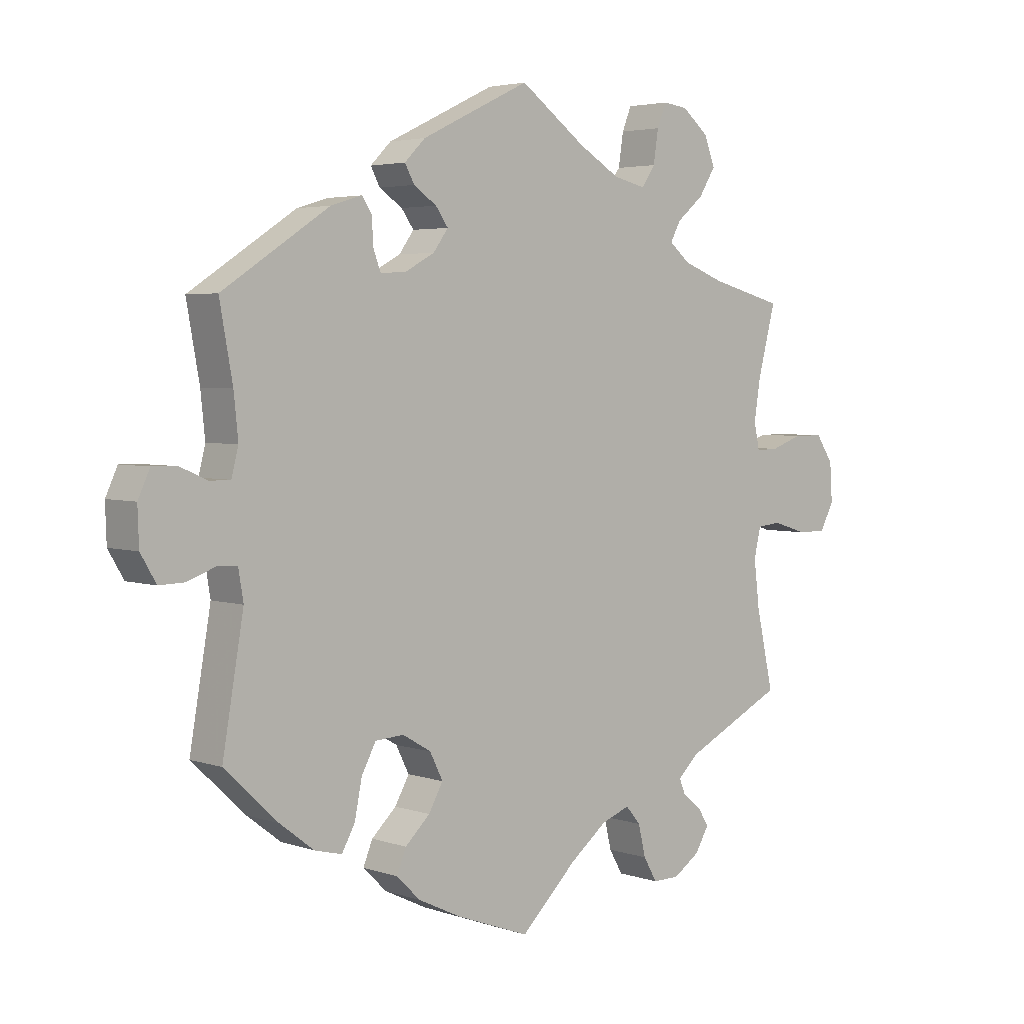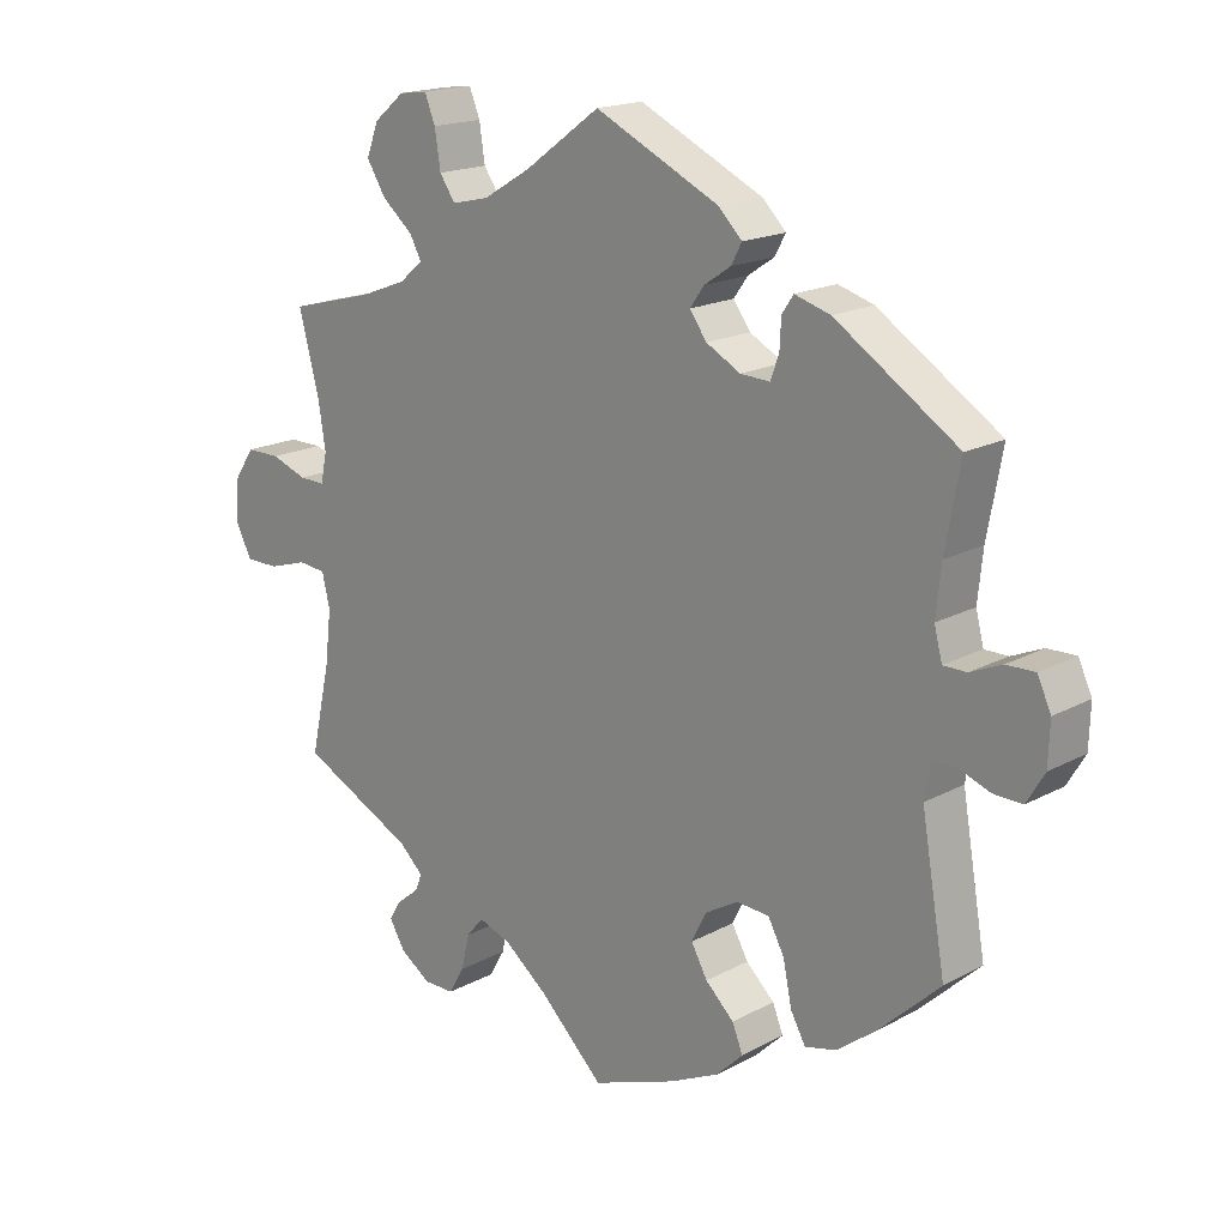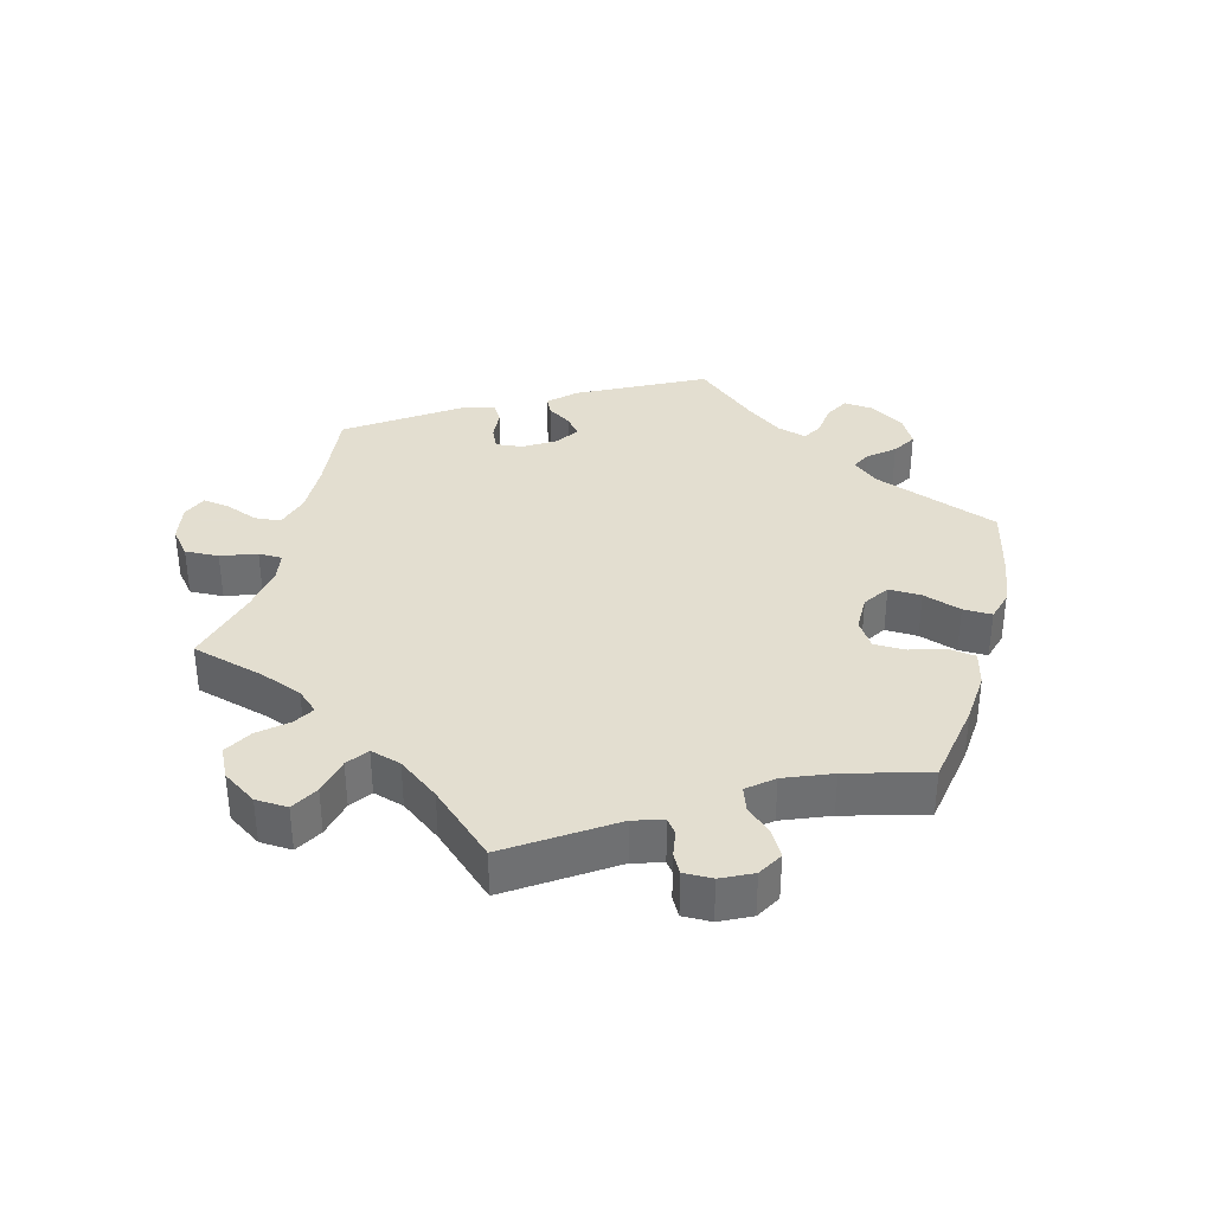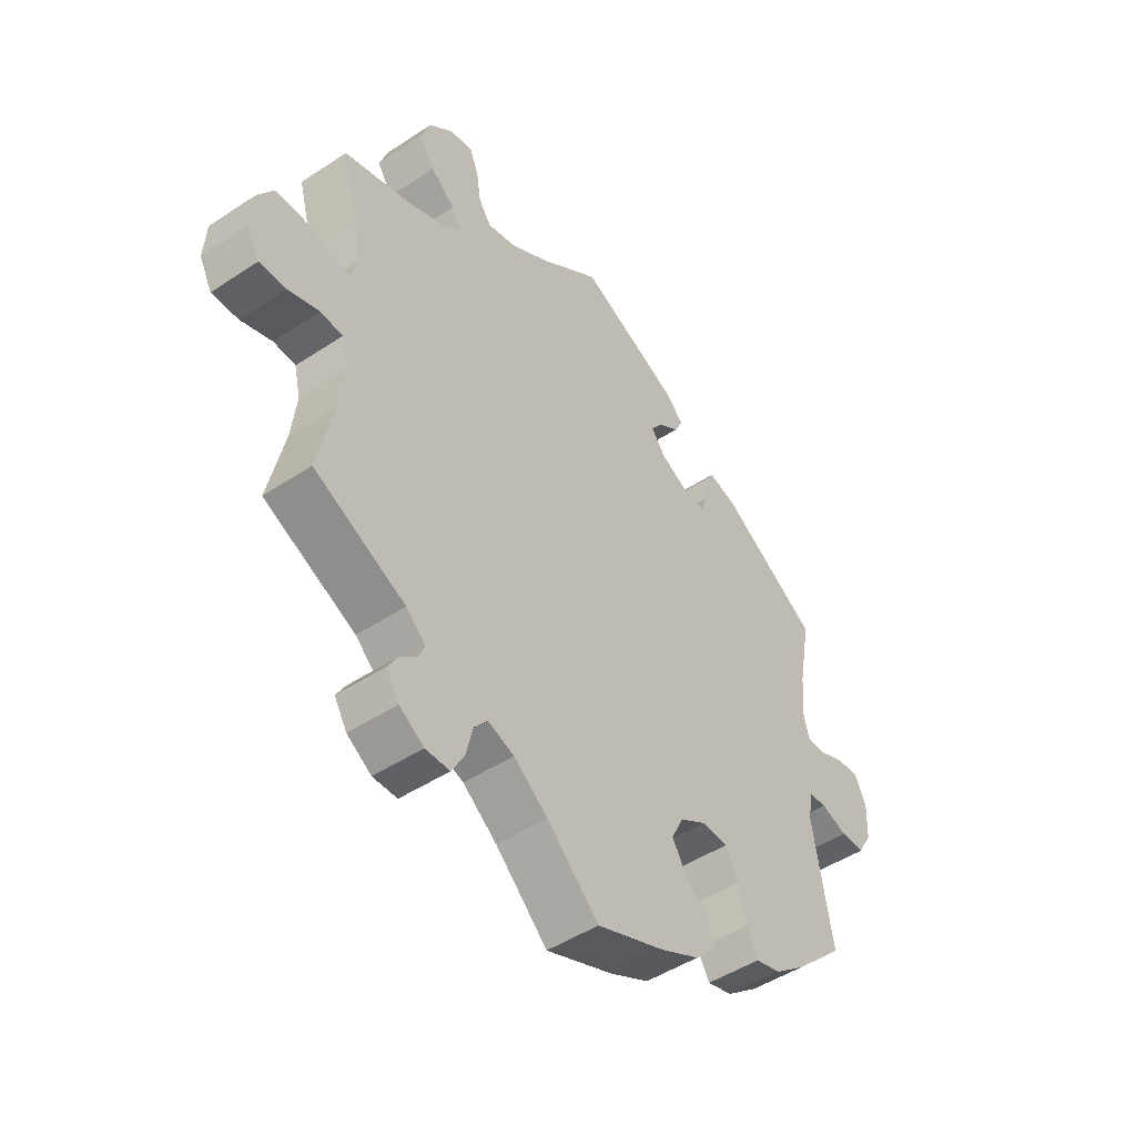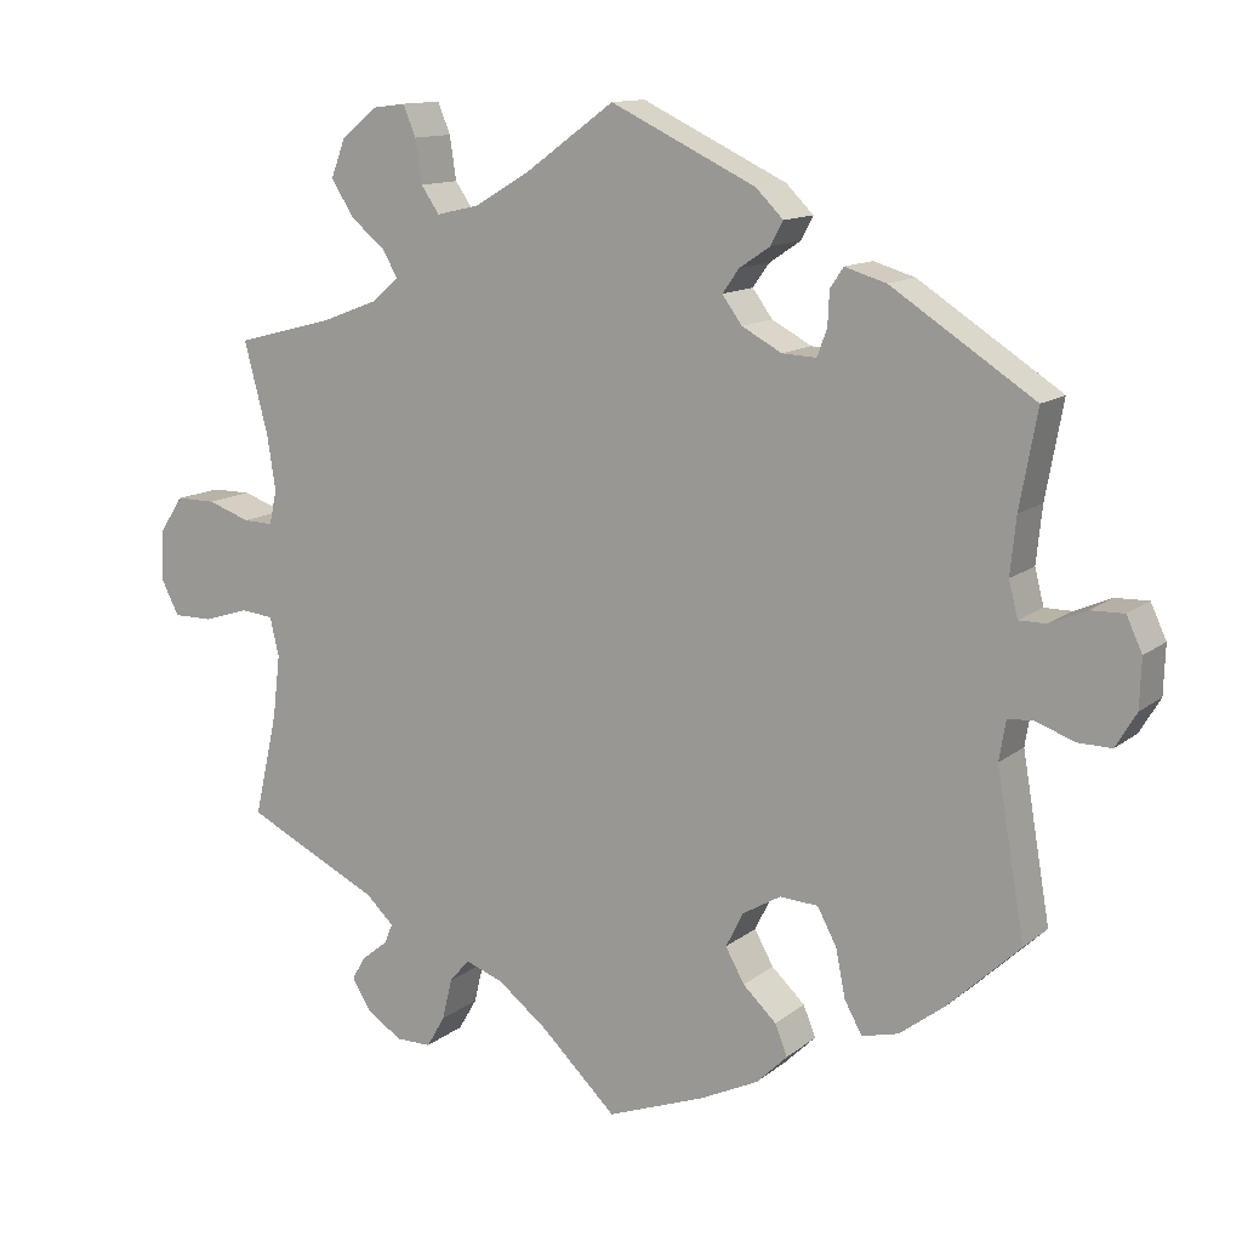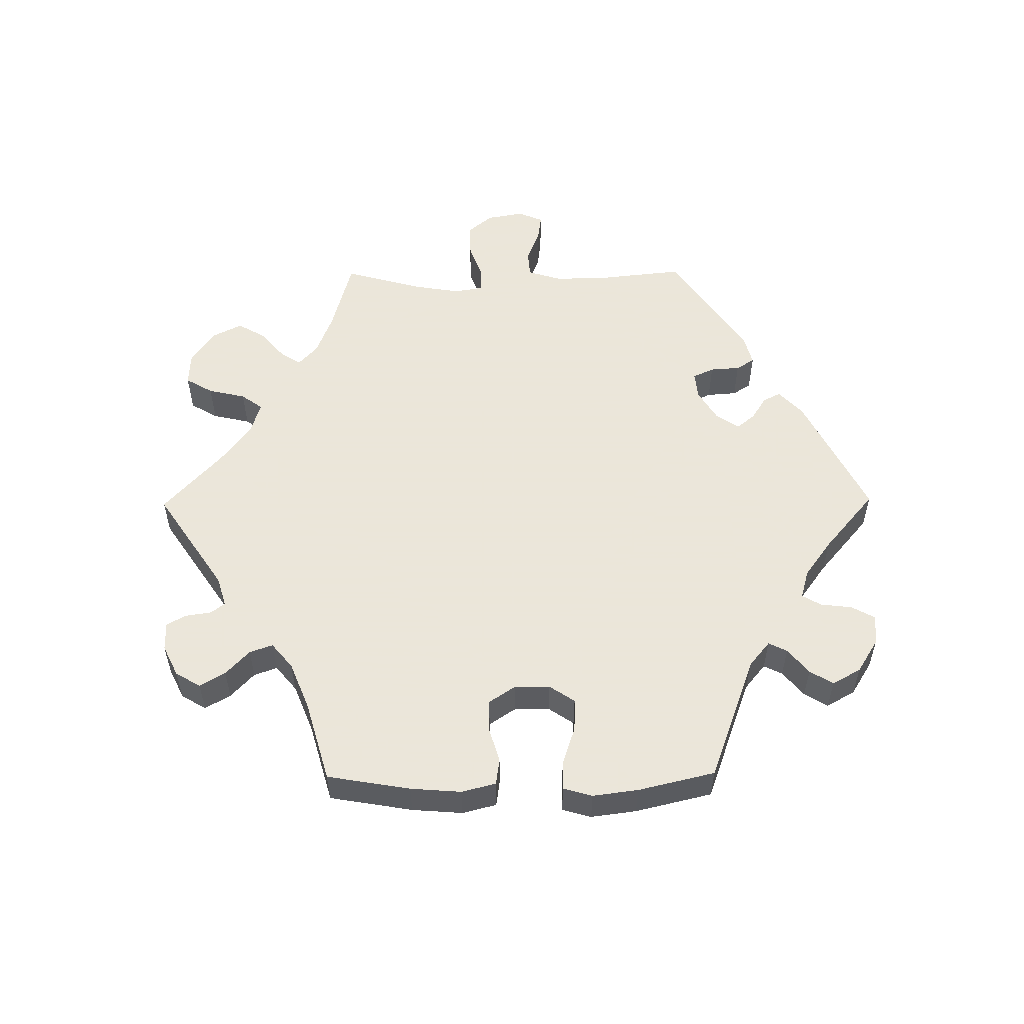
<metadata>
{"format":"obj","ext":"obj","renderer":"f3d","projection":"perspective","resolution":1024,"background":"white","views":[{"elev":3.8,"azim":-42.2,"up":"+Z"},{"elev":17.9,"azim":-136.4,"up":"+Z"},{"elev":35.9,"azim":134.8,"up":"+Y"},{"elev":-47.1,"azim":127.0,"up":"+Z"},{"elev":12.6,"azim":-149.8,"up":"+Z"},{"elev":55.0,"azim":-150.6,"up":"+Y"}]}
</metadata>
<code>
v 0.472 0.07 0.179
v 0.462 0.07 0.114
v 0.471 0.07 0.073
v 0.507 0.07 0.074
v 0.558 0.07 0.092
v 0.606 0.07 0.092
v 0.634 0.07 0.05
v 0.638 0.07 -0.011
v 0.616 0.07 -0.054
v 0.569 0.07 -0.054
v 0.514 0.07 -0.037
v 0.475 0.07 -0.041
v 0.464 0.07 -0.088
v 0.473 0.07 -0.163
v 0.501 0.07 -0.288
v 0.34 0.07 -0.367
v 0.306 0.07 -0.399
v 0.316 0.07 -0.423
v 0.347 0.07 -0.448
v 0.364 0.07 -0.476
v 0.342 0.07 -0.513
v 0.299 0.07 -0.542
v 0.256 0.07 -0.542
v 0.234 0.07 -0.504
v 0.222 0.07 -0.454
v 0.198 0.07 -0.426
v 0.152 0.07 -0.443
v 0.092 0.07 -0.49
v 0.001 0.07 -0.578
v -0.118 0.07 -0.534
v -0.187 0.07 -0.501
v -0.225 0.07 -0.464
v -0.21 0.07 -0.427
v -0.17 0.07 -0.389
v -0.147 0.07 -0.348
v -0.168 0.07 -0.306
v -0.214 0.07 -0.279
v -0.26 0.07 -0.282
v -0.283 0.07 -0.325
v -0.295 0.07 -0.384
v -0.316 0.07 -0.422
v -0.36 0.07 -0.411
v -0.415 0.07 -0.369
v -0.501 0.07 -0.288
v -0.467 0.07 -0.091
v -0.475 0.07 -0.043
v -0.506 0.07 -0.041
v -0.552 0.07 -0.058
v -0.593 0.07 -0.059
v -0.618 0.07 -0.017
v -0.62 0.07 0.042
v -0.601 0.07 0.083
v -0.561 0.07 0.082
v -0.517 0.07 0.063
v -0.484 0.07 0.063
v -0.473 0.07 0.106
v -0.48 0.07 0.174
v -0.501 0.07 0.289
v -0.329 0.07 0.401
v -0.279 0.07 0.416
v -0.263 0.07 0.392
v -0.261 0.07 0.351
v -0.249 0.07 0.319
v -0.208 0.07 0.321
v -0.16 0.07 0.347
v -0.136 0.07 0.38
v -0.156 0.07 0.408
v -0.193 0.07 0.433
v -0.208 0.07 0.461
v -0.175 0.07 0.494
v 0 0.07 0.578
v 0.106 0.07 0.501
v 0.173 0.07 0.461
v 0.225 0.07 0.449
v 0.247 0.07 0.481
v 0.255 0.07 0.533
v 0.27 0.07 0.57
v 0.31 0.07 0.565
v 0.353 0.07 0.529
v 0.37 0.07 0.484
v 0.343 0.07 0.441
v 0.3 0.07 0.405
v 0.283 0.07 0.374
v 0.317 0.07 0.346
v 0.383 0.07 0.321
v 0.501 0.07 0.29
v 0.472 0 0.179
v 0.462 0 0.114
v 0.471 0 0.073
v 0.507 0 0.074
v 0.558 0 0.092
v 0.606 0 0.092
v 0.634 0 0.05
v 0.638 0 -0.011
v 0.616 0 -0.054
v 0.569 0 -0.054
v 0.514 0 -0.037
v 0.475 0 -0.041
v 0.464 0 -0.088
v 0.473 0 -0.163
v 0.501 0 -0.288
v 0.34 0 -0.367
v 0.306 0 -0.399
v 0.316 0 -0.423
v 0.347 0 -0.448
v 0.364 0 -0.476
v 0.342 0 -0.513
v 0.299 0 -0.542
v 0.256 0 -0.542
v 0.234 0 -0.504
v 0.222 0 -0.454
v 0.198 0 -0.426
v 0.152 0 -0.443
v 0.092 0 -0.49
v 0.001 0 -0.578
v -0.118 0 -0.534
v -0.187 0 -0.501
v -0.225 0 -0.464
v -0.21 0 -0.427
v -0.17 0 -0.389
v -0.147 0 -0.348
v -0.168 0 -0.306
v -0.214 0 -0.279
v -0.26 0 -0.282
v -0.283 0 -0.325
v -0.295 0 -0.384
v -0.316 0 -0.422
v -0.36 0 -0.411
v -0.415 0 -0.369
v -0.501 0 -0.288
v -0.467 0 -0.091
v -0.475 0 -0.043
v -0.506 0 -0.041
v -0.552 0 -0.058
v -0.593 0 -0.059
v -0.618 0 -0.017
v -0.62 0 0.042
v -0.601 0 0.083
v -0.561 0 0.082
v -0.517 0 0.063
v -0.484 0 0.063
v -0.473 0 0.106
v -0.48 0 0.174
v -0.501 0 0.289
v -0.329 0 0.401
v -0.279 0 0.416
v -0.263 0 0.392
v -0.261 0 0.351
v -0.249 0 0.319
v -0.208 0 0.321
v -0.16 0 0.347
v -0.136 0 0.38
v -0.156 0 0.408
v -0.193 0 0.433
v -0.208 0 0.461
v -0.175 0 0.494
v 0 0 0.578
v 0.106 0 0.501
v 0.173 0 0.461
v 0.225 0 0.449
v 0.247 0 0.481
v 0.255 0 0.533
v 0.27 0 0.57
v 0.31 0 0.565
v 0.353 0 0.529
v 0.37 0 0.484
v 0.343 0 0.441
v 0.3 0 0.405
v 0.283 0 0.374
v 0.317 0 0.346
v 0.383 0 0.321
v 0.501 0 0.29
f 85 86 1
f 84 85 1 2
f 83 84 2 3
f 79 80 81 82
f 79 82 83
f 78 79 83
f 75 76 77 78
f 74 75 78 83
f 73 74 83 3
f 69 70 71 72
f 67 68 69 72
f 66 67 72 73
f 65 66 73 3
f 59 60 61 62
f 57 58 59 62
f 56 57 62 63
f 55 56 63 64
f 51 52 53 54
f 51 54 55
f 50 51 55
f 47 48 49 50
f 46 47 50 55
f 45 46 55 64
f 39 40 41 42
f 38 39 42 43
f 31 32 33 34
f 31 34 35
f 28 29 30 31
f 27 28 31 35
f 26 27 35 36
f 22 23 24 25
f 22 25 26
f 21 22 26
f 18 19 20 21
f 17 18 21 26
f 16 17 26 36
f 14 15 16 36
f 8 9 10 11
f 8 11 12
f 7 8 12
f 4 5 6 7
f 3 4 7 12
f 65 3 12 13
f 38 43 44 45
f 37 38 45 64
f 36 37 64 65
f 13 14 36 65
f 87 172 171
f 88 87 171 170
f 89 88 170 169
f 168 167 166 165
f 169 168 165
f 169 165 164
f 164 163 162 161
f 169 164 161 160
f 89 169 160 159
f 158 157 156 155
f 158 155 154 153
f 159 158 153 152
f 89 159 152 151
f 148 147 146 145
f 148 145 144 143
f 149 148 143 142
f 150 149 142 141
f 140 139 138 137
f 141 140 137
f 141 137 136
f 136 135 134 133
f 141 136 133 132
f 150 141 132 131
f 128 127 126 125
f 129 128 125 124
f 120 119 118 117
f 121 120 117
f 117 116 115 114
f 121 117 114 113
f 122 121 113 112
f 111 110 109 108
f 112 111 108
f 112 108 107
f 107 106 105 104
f 112 107 104 103
f 122 112 103 102
f 122 102 101 100
f 97 96 95 94
f 98 97 94
f 98 94 93
f 93 92 91 90
f 98 93 90 89
f 99 98 89 151
f 131 130 129 124
f 150 131 124 123
f 151 150 123 122
f 151 122 100 99
f 1 87 88 2
f 2 88 89 3
f 3 89 90 4
f 4 90 91 5
f 5 91 92 6
f 6 92 93 7
f 7 93 94 8
f 8 94 95 9
f 9 95 96 10
f 10 96 97 11
f 11 97 98 12
f 12 98 99 13
f 13 99 100 14
f 14 100 101 15
f 15 101 102 16
f 16 102 103 17
f 17 103 104 18
f 18 104 105 19
f 19 105 106 20
f 20 106 107 21
f 21 107 108 22
f 22 108 109 23
f 23 109 110 24
f 24 110 111 25
f 25 111 112 26
f 26 112 113 27
f 27 113 114 28
f 28 114 115 29
f 29 115 116 30
f 30 116 117 31
f 31 117 118 32
f 32 118 119 33
f 33 119 120 34
f 34 120 121 35
f 35 121 122 36
f 36 122 123 37
f 37 123 124 38
f 38 124 125 39
f 39 125 126 40
f 40 126 127 41
f 41 127 128 42
f 42 128 129 43
f 43 129 130 44
f 44 130 131 45
f 45 131 132 46
f 46 132 133 47
f 47 133 134 48
f 48 134 135 49
f 49 135 136 50
f 50 136 137 51
f 51 137 138 52
f 52 138 139 53
f 53 139 140 54
f 54 140 141 55
f 55 141 142 56
f 56 142 143 57
f 57 143 144 58
f 58 144 145 59
f 59 145 146 60
f 60 146 147 61
f 61 147 148 62
f 62 148 149 63
f 63 149 150 64
f 64 150 151 65
f 65 151 152 66
f 66 152 153 67
f 67 153 154 68
f 68 154 155 69
f 69 155 156 70
f 70 156 157 71
f 71 157 158 72
f 72 158 159 73
f 73 159 160 74
f 74 160 161 75
f 75 161 162 76
f 76 162 163 77
f 77 163 164 78
f 78 164 165 79
f 79 165 166 80
f 80 166 167 81
f 81 167 168 82
f 82 168 169 83
f 83 169 170 84
f 84 170 171 85
f 85 171 172 86
f 86 172 87 1

</code>
